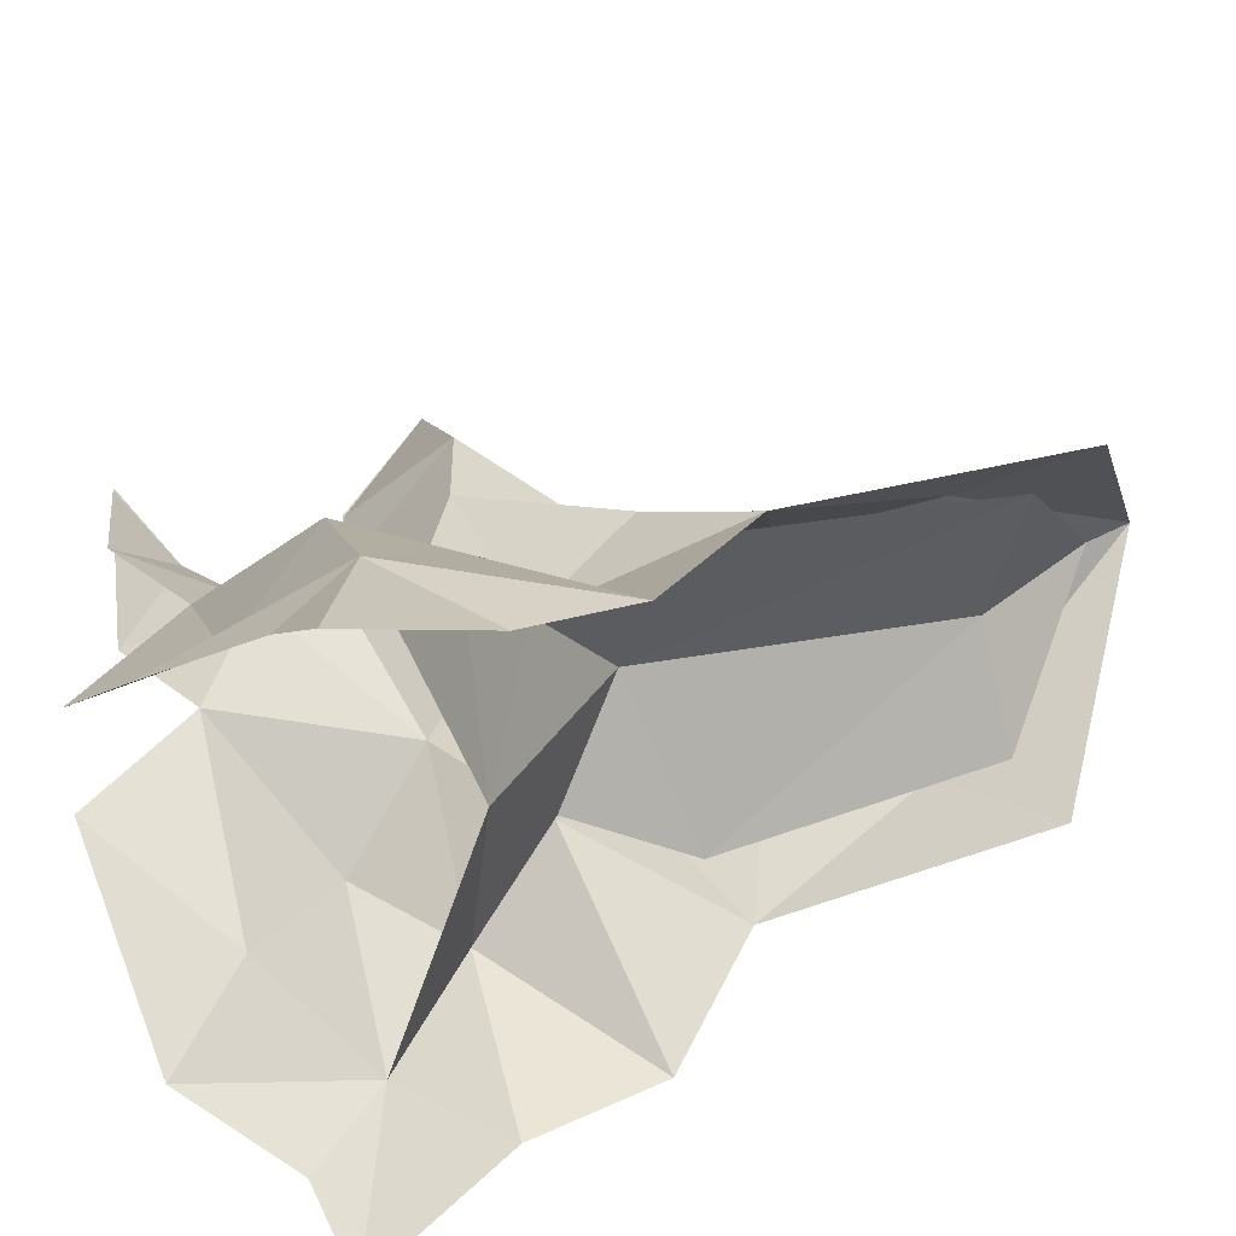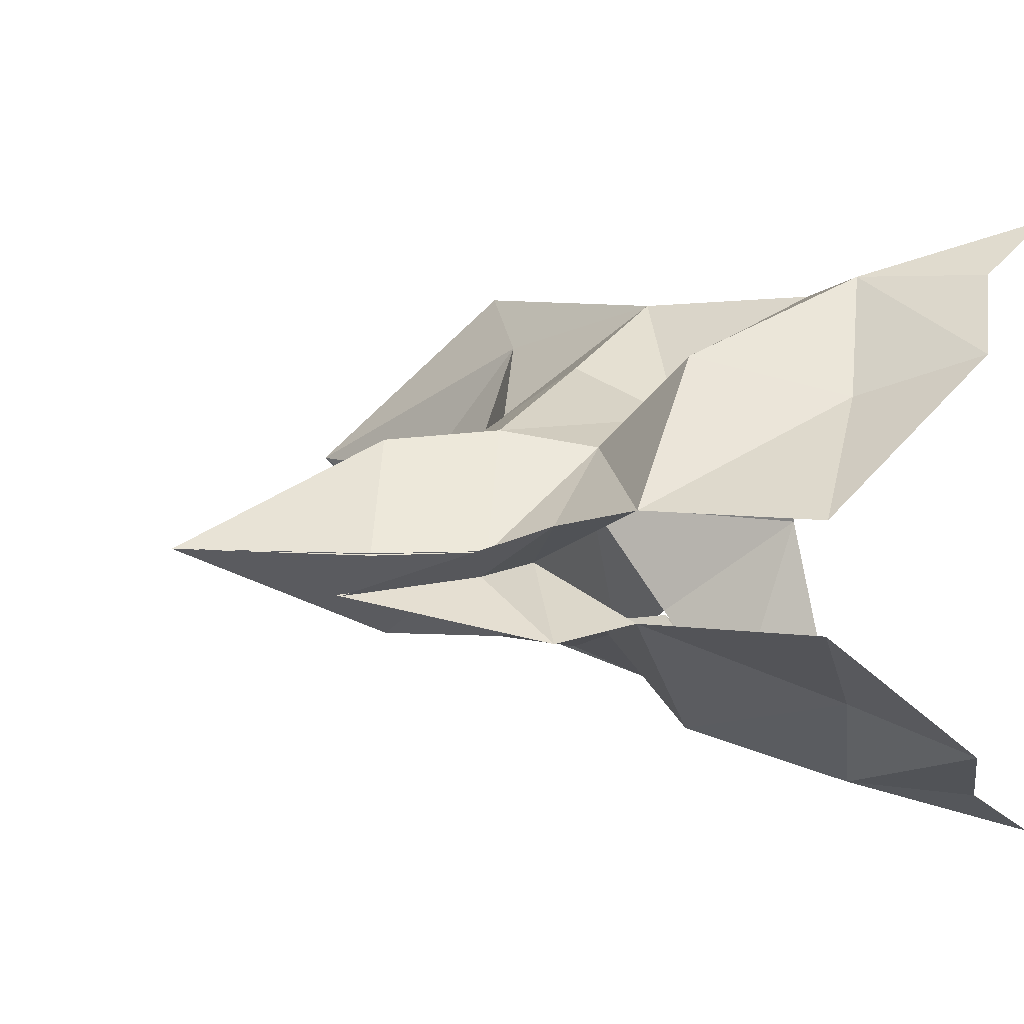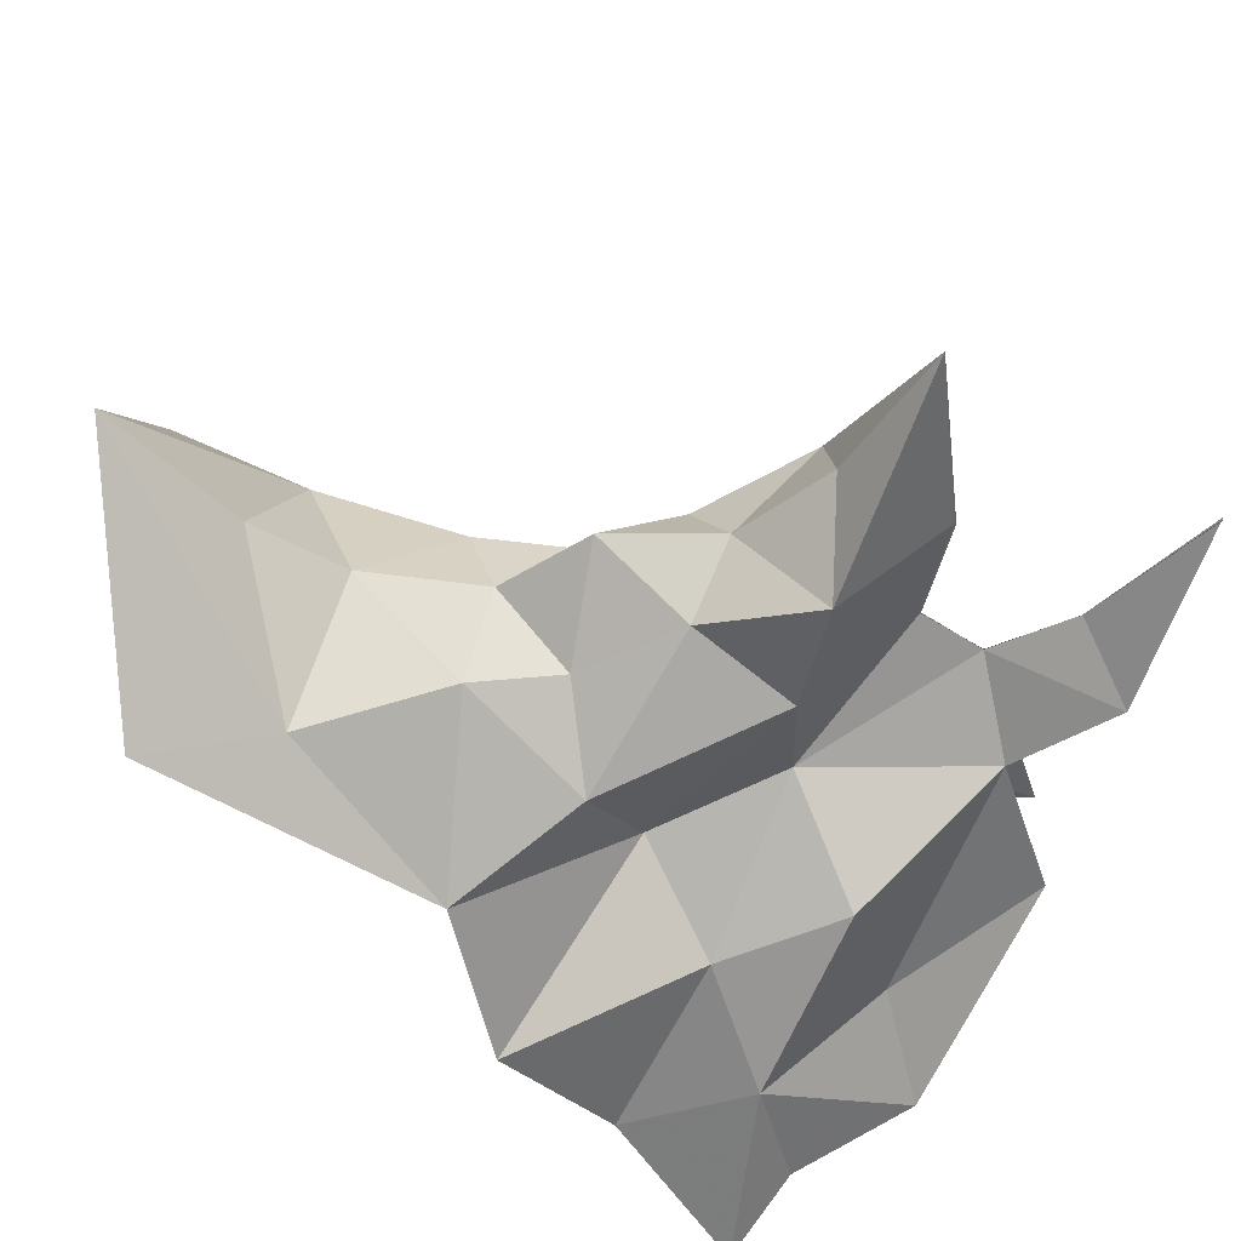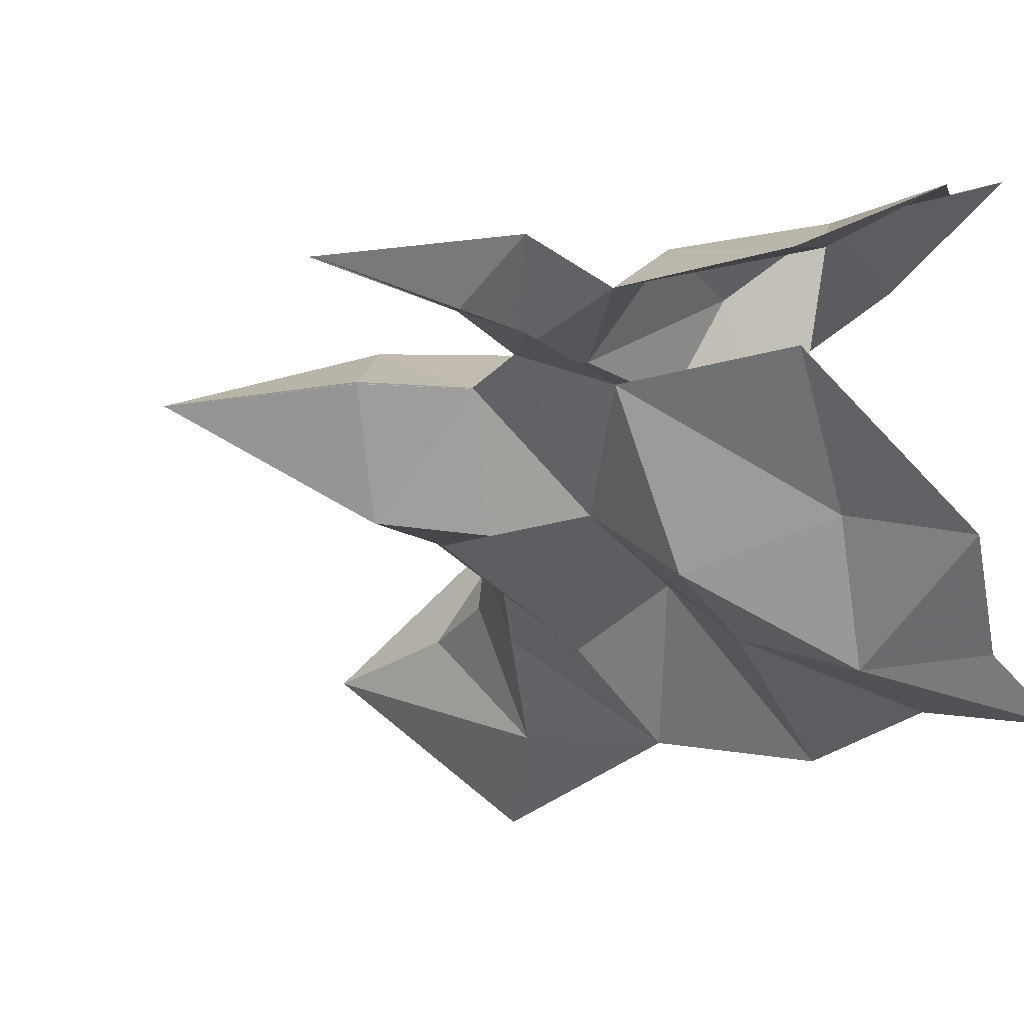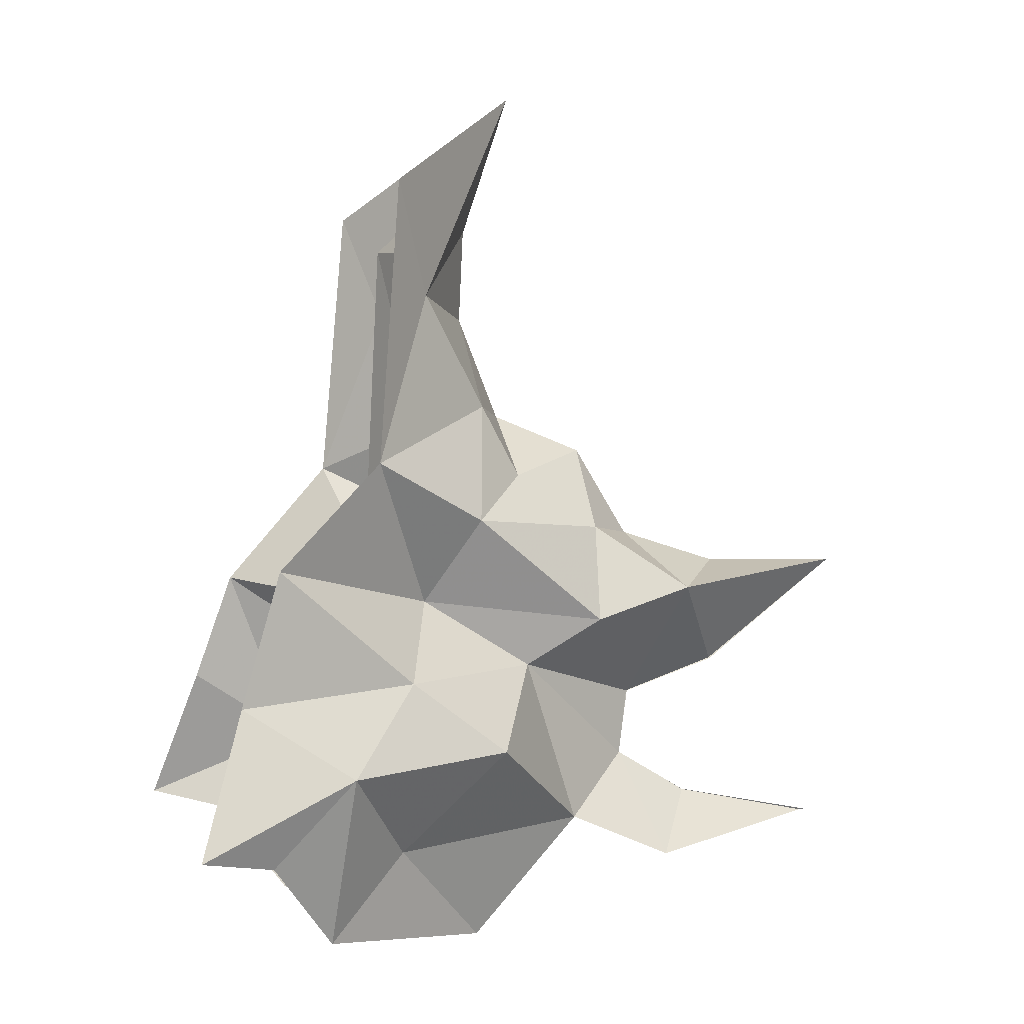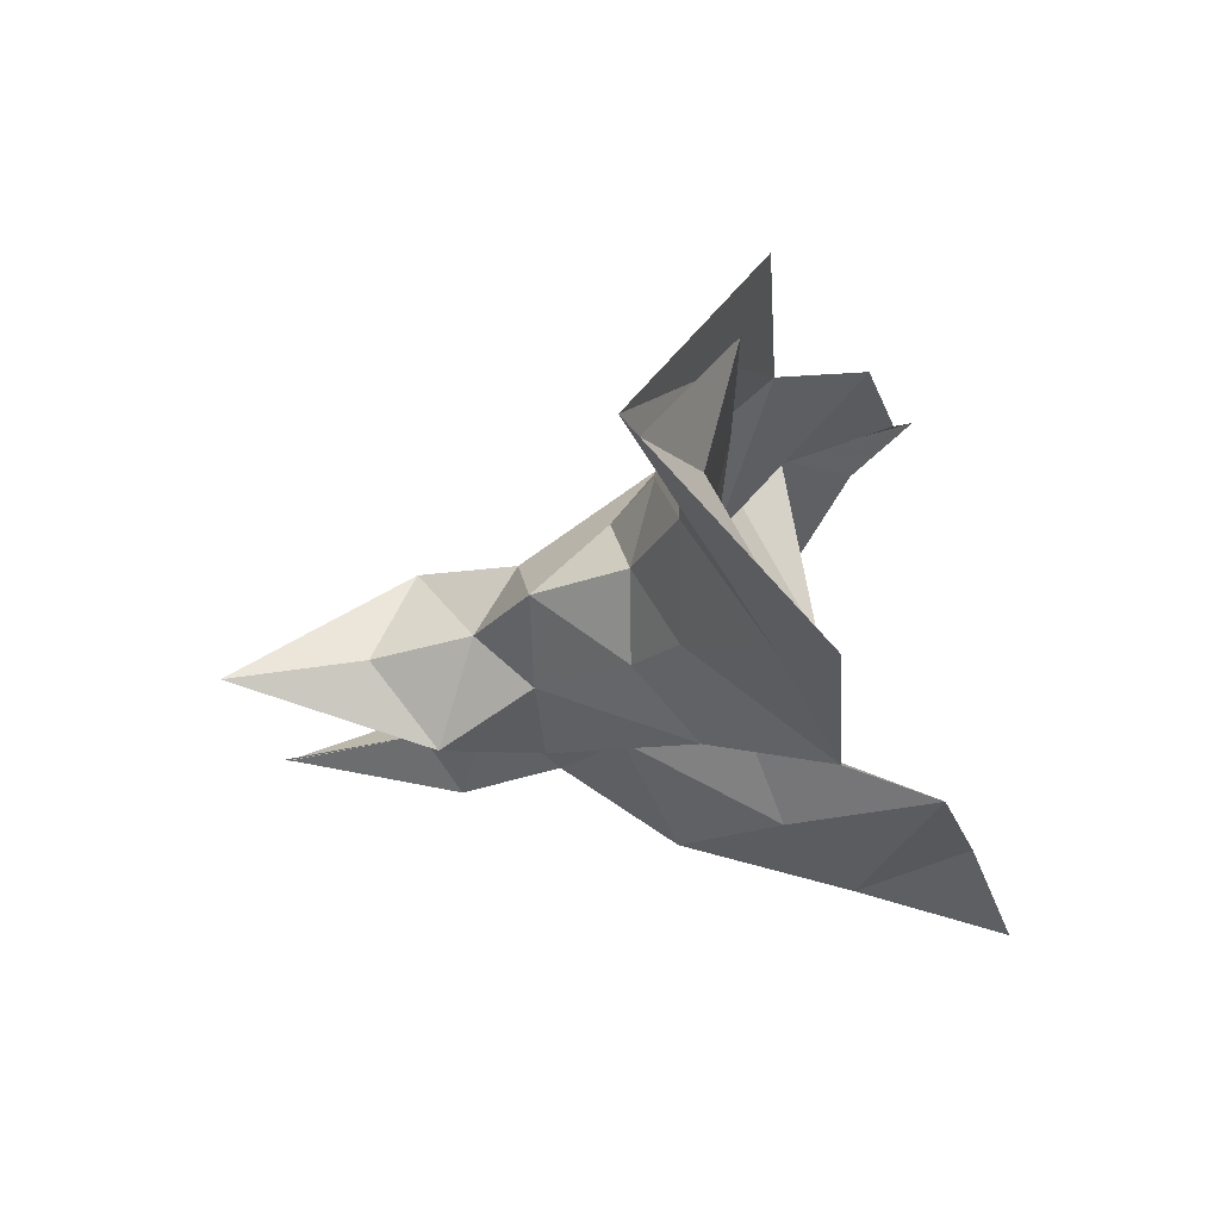
<metadata>
{"format":"obj","ext":"obj","renderer":"f3d","projection":"perspective","resolution":1024,"background":"white","views":[{"elev":32.5,"azim":-109.6,"up":"+Y"},{"elev":8.4,"azim":151.8,"up":"+Y"},{"elev":-43.1,"azim":58.8,"up":"+Y"},{"elev":-27.6,"azim":155.0,"up":"+Y"},{"elev":0.3,"azim":-13.4,"up":"+Z"},{"elev":70.5,"azim":172.2,"up":"+Z"}]}
</metadata>
<code>
g common_shoulder_43040
v 1.79 -5.371 3.366
v 4.755 -5 1.195
v -0.2214 -6.967 0.7028
v 1.708 -4.059 -1.903
v -3.547 -6.711 2.829
v -2.454 -6.861 6.816
v 7.839 -1.445 -1.349
v -0.6724 -5.251 -4.379
v -2.655 -7.079 -1.799
v -4.881 -8.472 -1.355
v 0.7161 -5.658 10.01
v 2.61 -2.861 5.74
v 6.051 -2.388 3.682
v 4.581 -2.373 11.86
v 4.167 -4.076 8.277
v 8.448 -1.805 8.049
v 8.327 -2.834 5.105
v 1.367 -5.242 18.58
v 2.47 -3.836 15.22
v 11.3 -2.639 6.102
v 9.752 -0.009183 0.5495
v 10.02 0.01479 2.581
v 17.1 5e-06 6.923
v 12.9 0.03163 3.614
v 11.94 0.005076 -0.7417
v 10.94 -1.445 -2.65
v 16.23 0.03341 -1.535
v 4.593 -1.447 -4.988
v 12.92 2e-06 6.931
v 9.932 1e-06 7.851
v 4.458 0.01317 17.63
v 4.328 -4e-06 14.77
v 5.922 0.05422 22.03
v 5.572 -2e-06 11.63
v 5.82 -2.051 9.705
v 8.298 0 10.56
v 4.755 5 1.195
v 1.79 5.371 3.366
v -0.2214 6.967 0.7028
v 1.708 4.059 -1.903
v -3.547 6.711 2.829
v -2.46 6.055 6.235
v 7.839 1.445 -1.349
v -0.6724 5.251 -4.379
v -2.655 7.079 -1.799
v -4.881 8.472 -1.355
v 2.61 2.861 5.228
v 0.7161 5.658 10.01
v 6.051 2.388 3.682
v 4.581 2.373 11.86
v 4.167 4.076 8.277
v 8.327 2.834 5.105
v 8.448 1.805 8.049
v 1.367 5.351 18.58
v 2.47 4.067 15.22
v 11.3 2.639 6.102
v 9.752 0.009192 0.5495
v 10.02 -0.01478 2.581
v 12.9 -0.03162 3.614
v 10.94 1.445 -2.65
v 11.94 -0.005064 -0.7417
v 16.23 -0.03339 -1.535
v 4.593 1.447 -4.988
v 5.82 2.051 9.705
v 2.075 4.442 9.358
v 2.31 3.798 17.32
v 3.901 0.1412 7.746
v 2.31 -3.659 17.32
v 2.075 -4.499 9.251
v 3.725 -0.2952 16.96
v 5.424 0.05421 20.56
v 1.79 -5.371 3.366
v -0.1044 -0.03144 3.328
v 2.631 -2.746 5.792
v 2.61 2.861 5.228
v 1.79 5.371 3.366
v -0.2214 -6.967 0.7028
v -0.2214 6.967 0.7028
f 2 1 3
f 2 3 4
f 5 3 1
f 5 1 6
f 4 7 2
f 8 3 9
f 10 9 3
f 3 5 10
f 12 11 6
f 6 1 12
f 13 12 1
f 1 2 13
f 14 11 15
f 11 12 15
f 17 16 15
f 12 13 17
f 18 11 19
f 13 2 7
f 16 17 20
f 7 21 13
f 17 13 22
f 23 20 24
f 26 25 21
f 21 7 26
f 25 26 27
f 4 3 8
f 28 7 4
f 8 28 4
f 23 29 20
f 20 30 16
f 20 17 22
f 24 20 22
f 21 22 13
f 12 17 15
f 20 29 30
f 11 14 19
f 32 31 19
f 33 19 31
f 14 32 19
f 32 14 34
f 14 35 34
f 35 14 15
f 16 35 15
f 16 30 36
f 35 16 36
f 34 35 36
f 38 37 39
f 39 37 40
f 39 41 42
f 38 39 42
f 43 40 37
f 39 44 45
f 45 46 39
f 41 39 46
f 48 47 42
f 38 42 47
f 47 49 38
f 37 38 49
f 48 50 51
f 47 48 51
f 53 52 51
f 49 47 52
f 48 54 55
f 37 49 43
f 52 53 56
f 57 43 49
f 49 52 58
f 56 23 59
f 61 60 57
f 43 57 60
f 60 61 62
f 39 40 44
f 43 63 40
f 63 44 40
f 29 23 56
f 30 56 53
f 52 56 58
f 56 59 58
f 58 57 49
f 52 47 51
f 29 56 30
f 50 48 55
f 33 31 55
f 55 31 32
f 32 34 50
f 50 55 32
f 64 50 34
f 50 64 51
f 64 53 51
f 30 53 36
f 53 64 36
f 64 34 36
f 66 65 67
f 69 68 70
f 70 68 71
f 73 72 74
f 69 67 74
f 66 70 71
f 69 70 67
f 67 70 66
f 73 75 76
f 75 73 67
f 67 65 75
f 74 67 73
f 73 77 72
f 73 76 78
f 55 54 33
f 19 33 18

</code>
